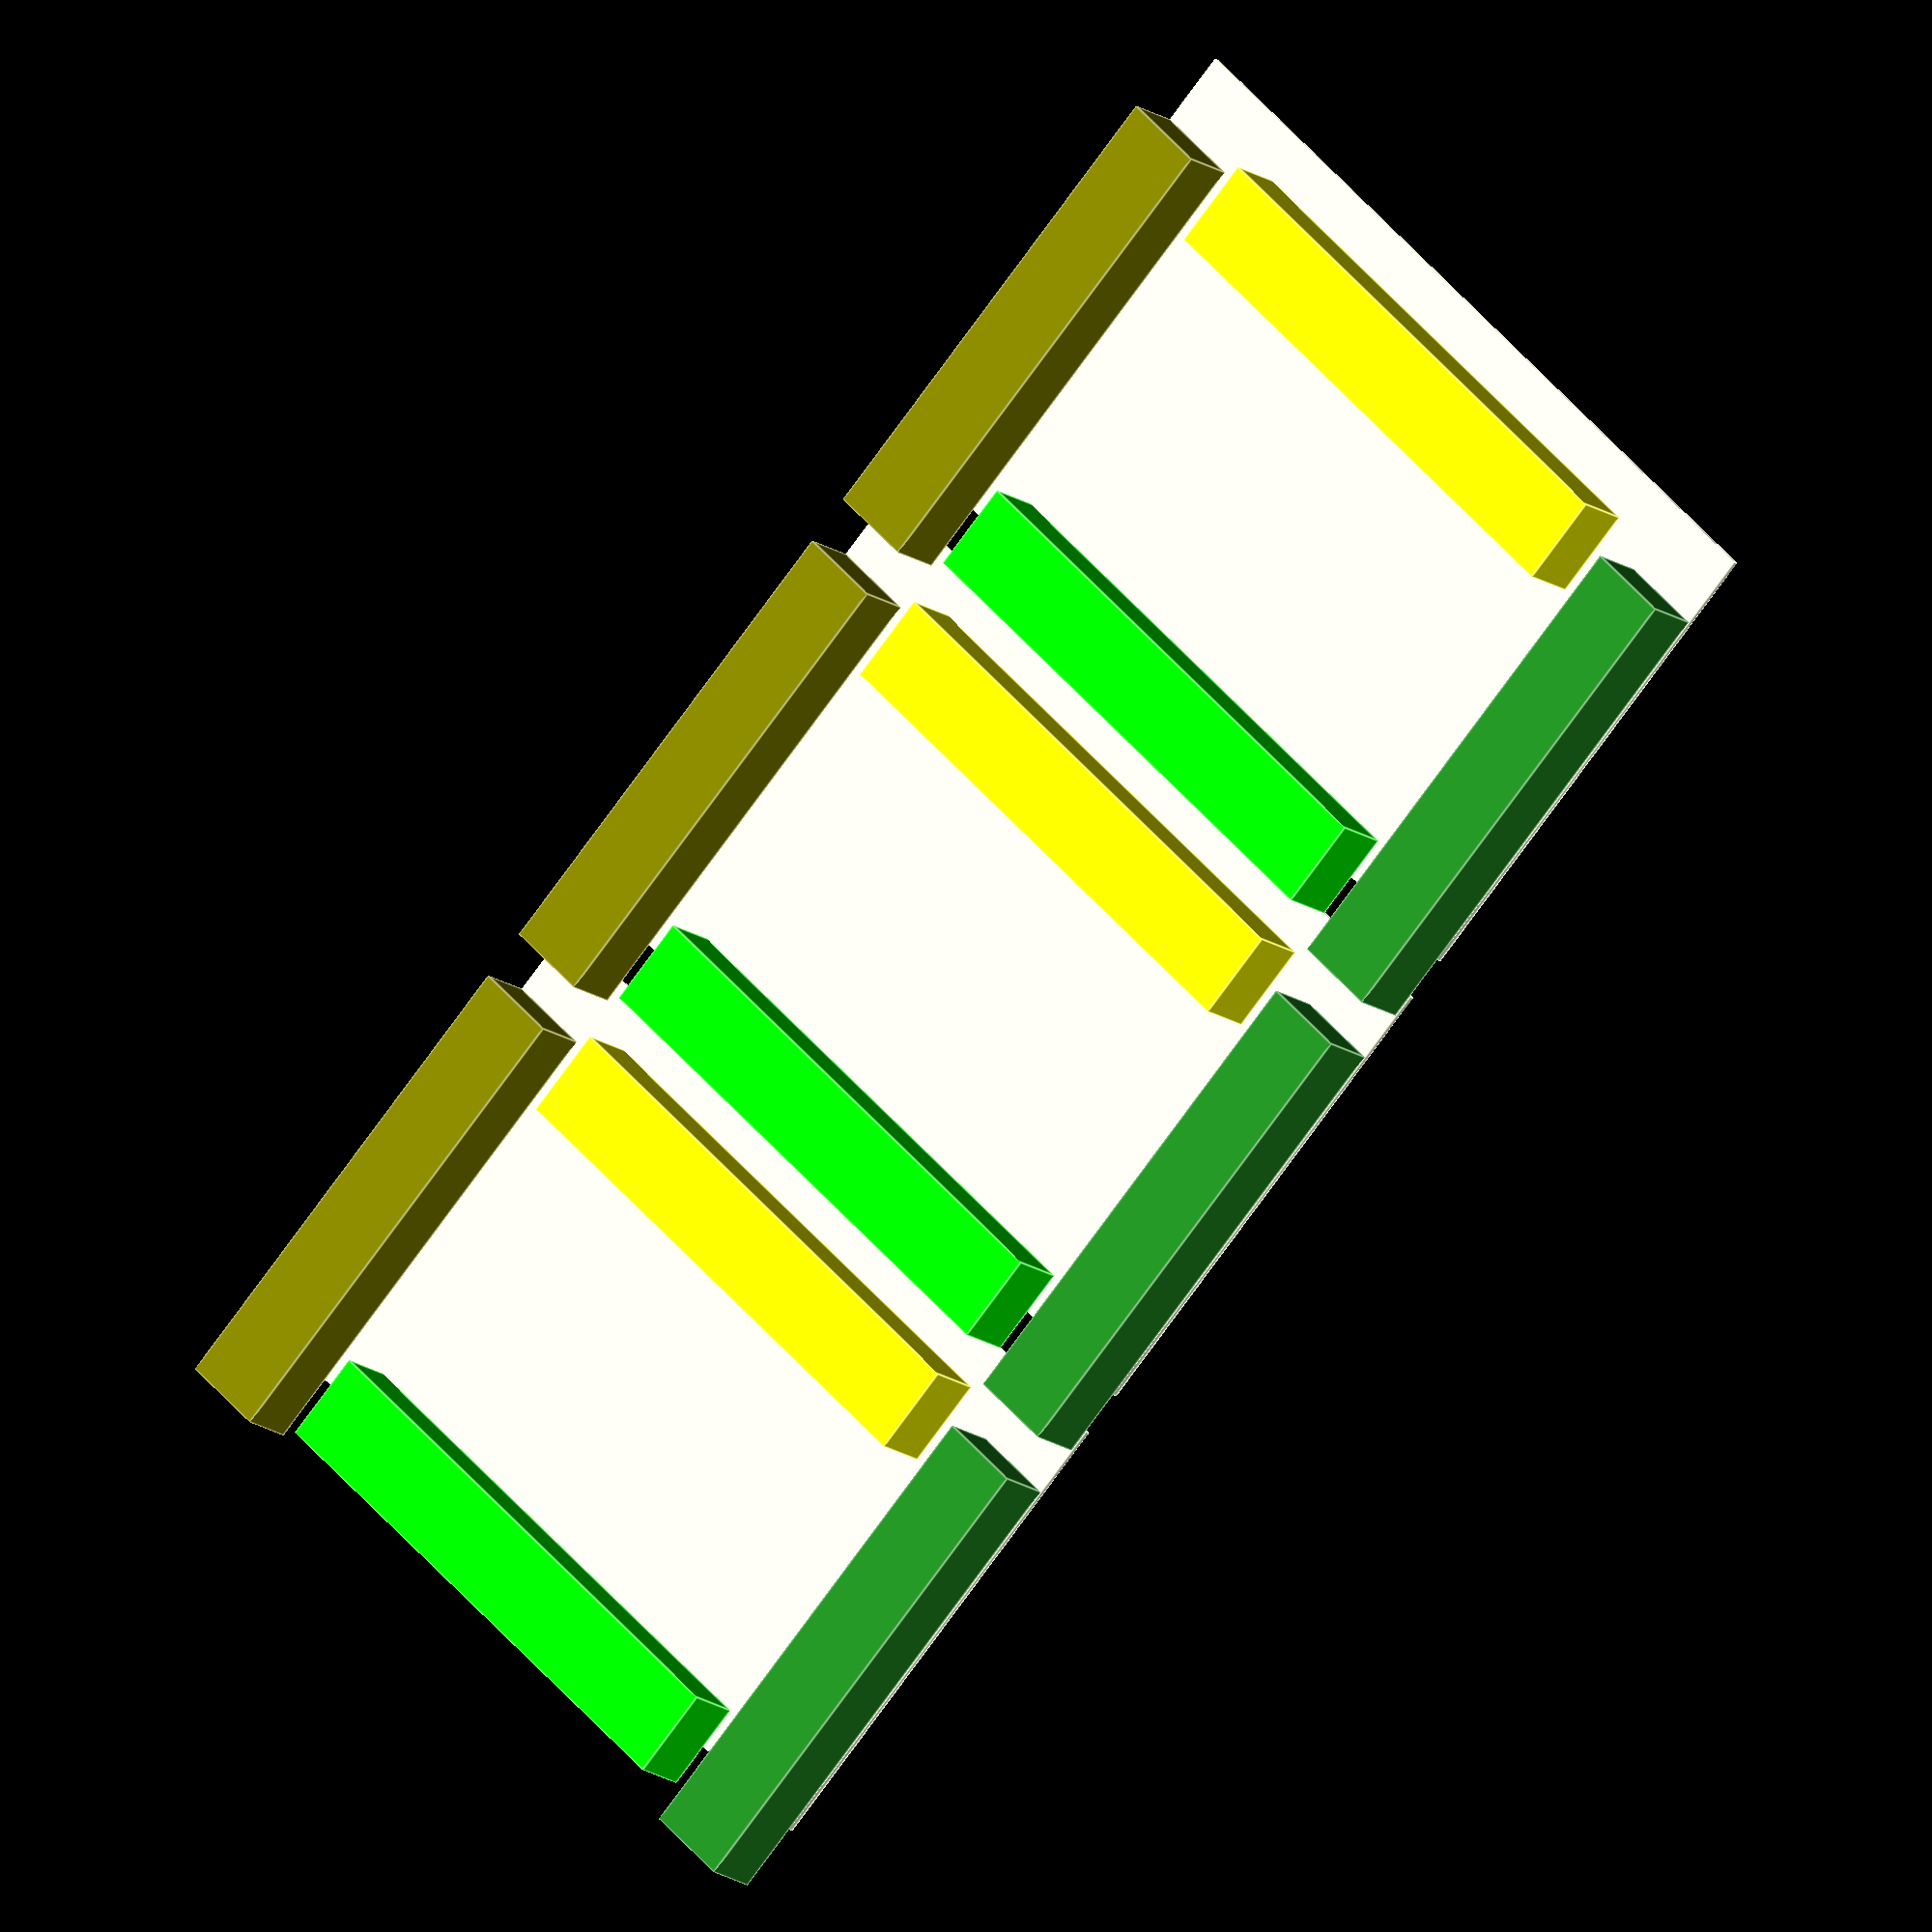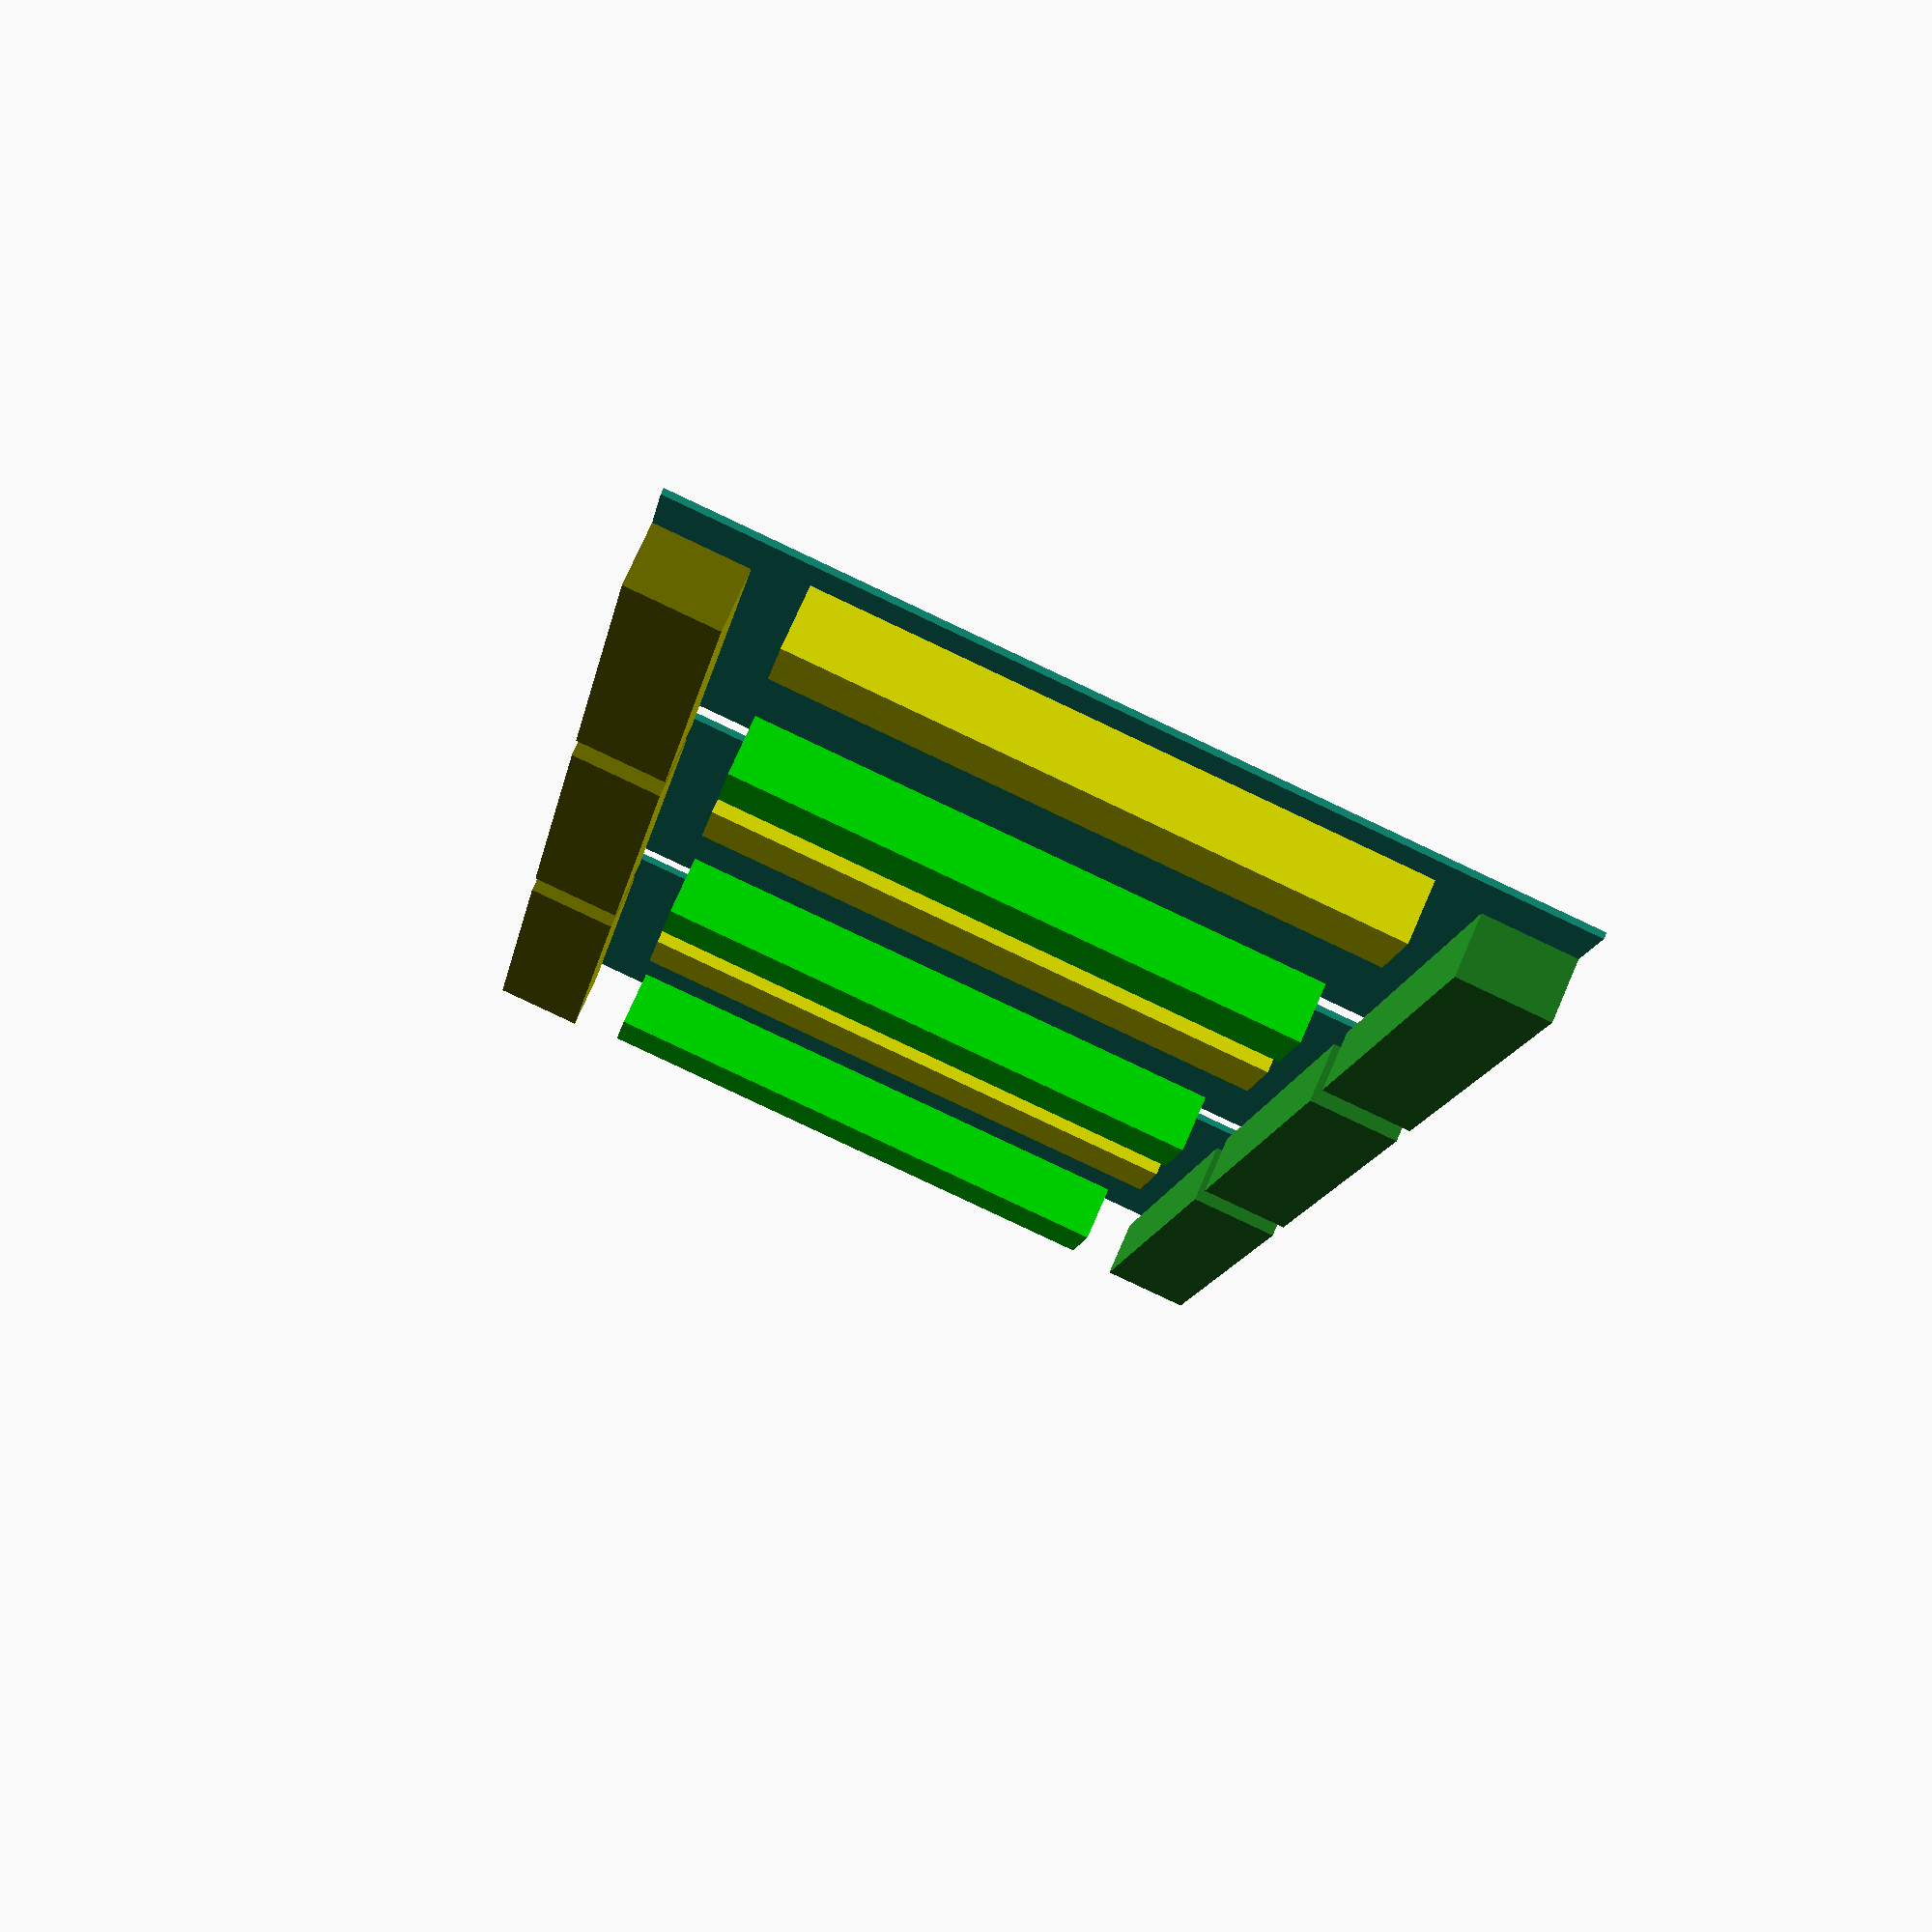
<openscad>
// Schweißtisch geschlossen

p_h=4;
p_l=567;
p_b=329;

vkr_h=40;
vkr_l=380;
vkr_b=60;

vkrs_h=40;
vkrs_l=325; // <p_b 
vkrs_b=60;

overlap=50;
clear=2;
dist=30;

module mod() {
    // 1. bar
    translate([vkr_b/2+clear,(p_l-vkr_l)/2,0]) {
        color( "Yellow", 1.0 ) {
            cube([vkr_b,vkr_l,vkr_h], 0);
        };
    };
    
    // 2. bar
    translate([p_b-(vkr_b/2),(p_l-vkr_l)/2,0]) {
        color( "Lime", 1.0 ) {
            cube([vkr_b,vkr_l,vkr_h], 0);
        };
    };

    // 3. bar
    translate([overlap,p_l-vkrs_b,0]) {
        color( "ForestGreen", 1.0 ) {
            cube([vkrs_l,vkrs_b,vkrs_h], 0);
        };
    };
    
    // 4. bar
    translate([overlap,0,0]) {
        color( "Olive", 1.0 ) {
            cube([vkrs_l,vkrs_b,vkrs_h], 0);
        };
    };

    // Plate
    translate([0,0,-p_h]) {
        cube([p_b,p_l,p_h], 0);
    };
};

mod();

translate([p_b+dist,0,0]) {
    mod();
    
    translate([p_b+dist,0,0]) {
        mod();
    };
};
</openscad>
<views>
elev=15.0 azim=134.6 roll=33.3 proj=o view=edges
elev=286.6 azim=99.7 roll=23.4 proj=p view=solid
</views>
